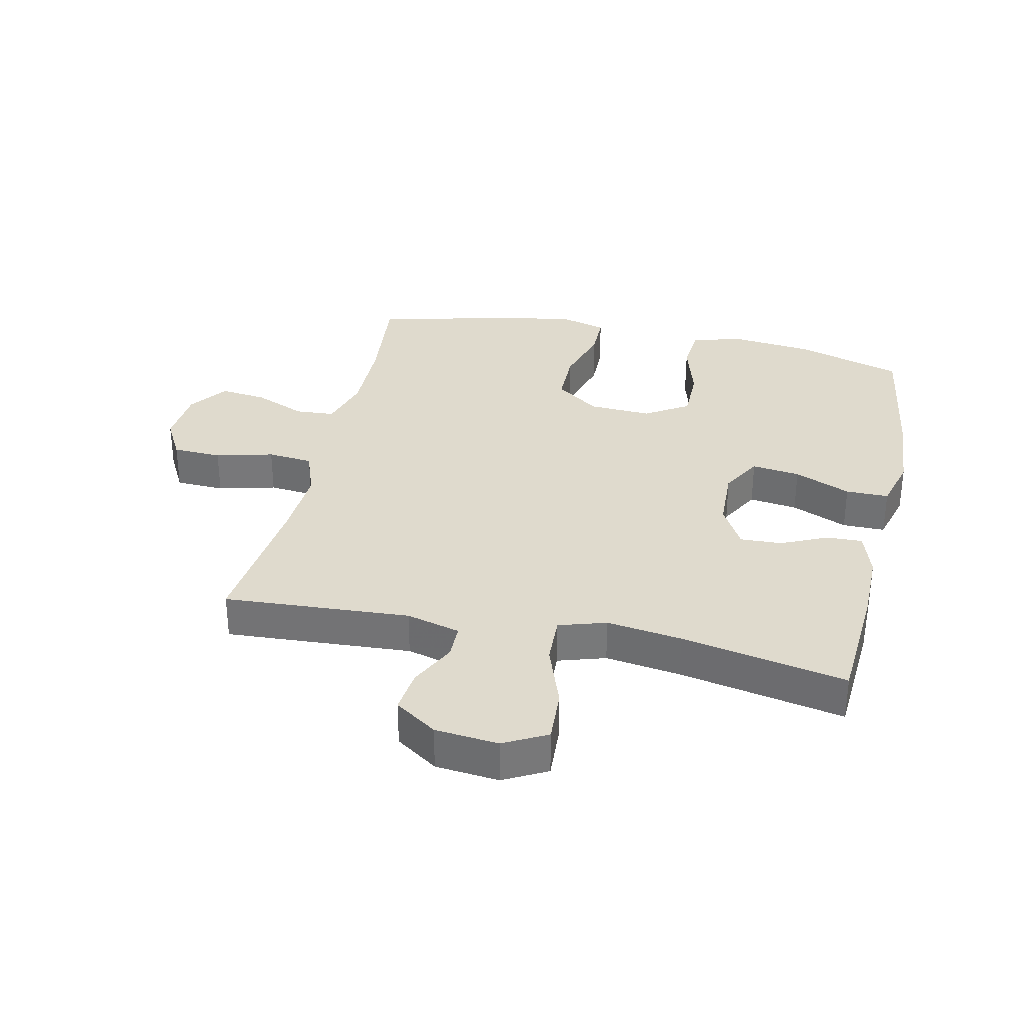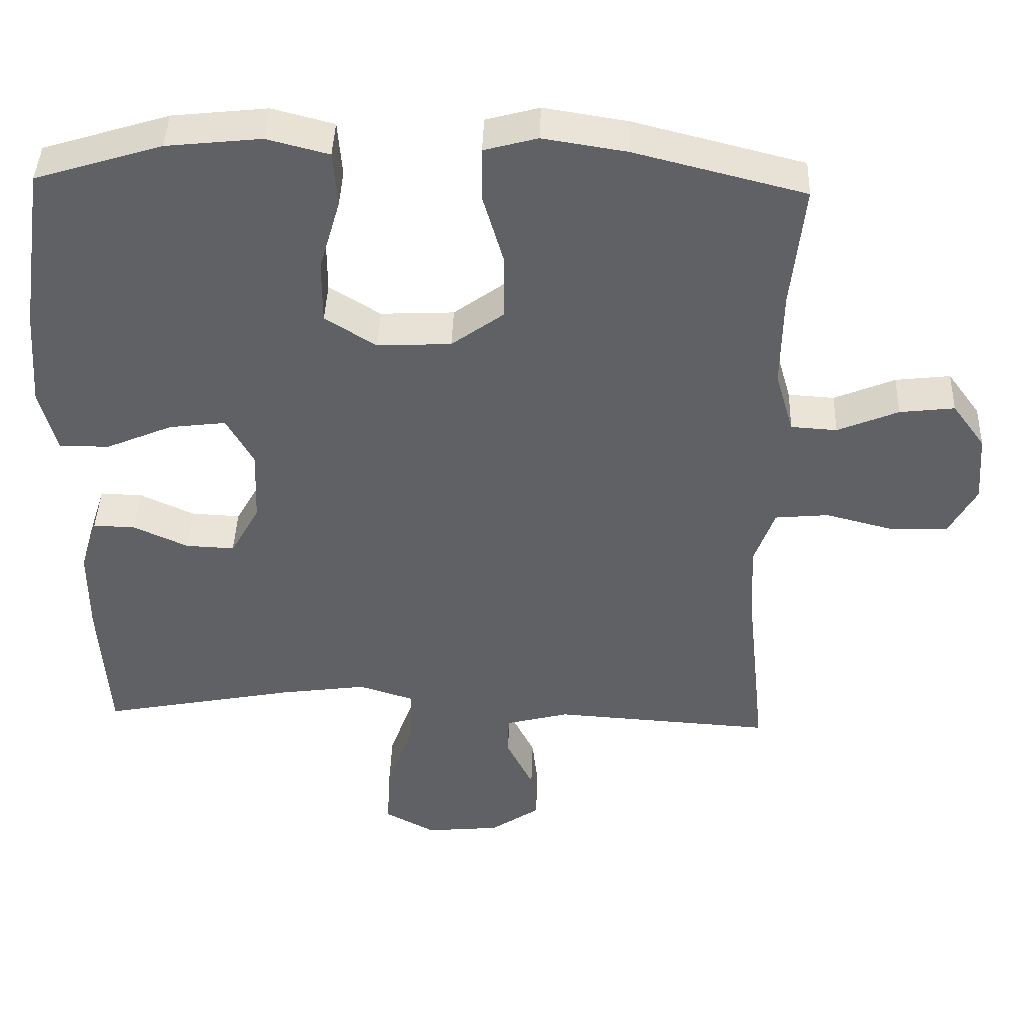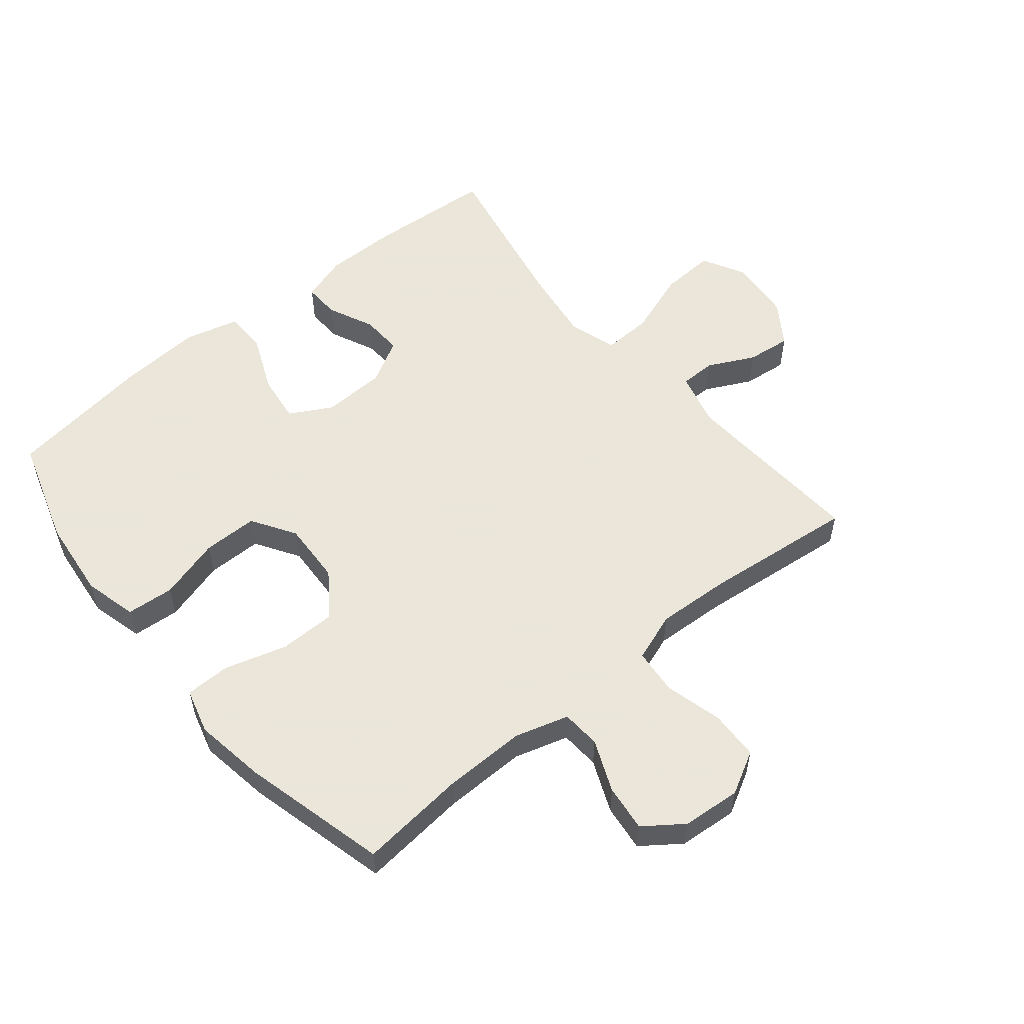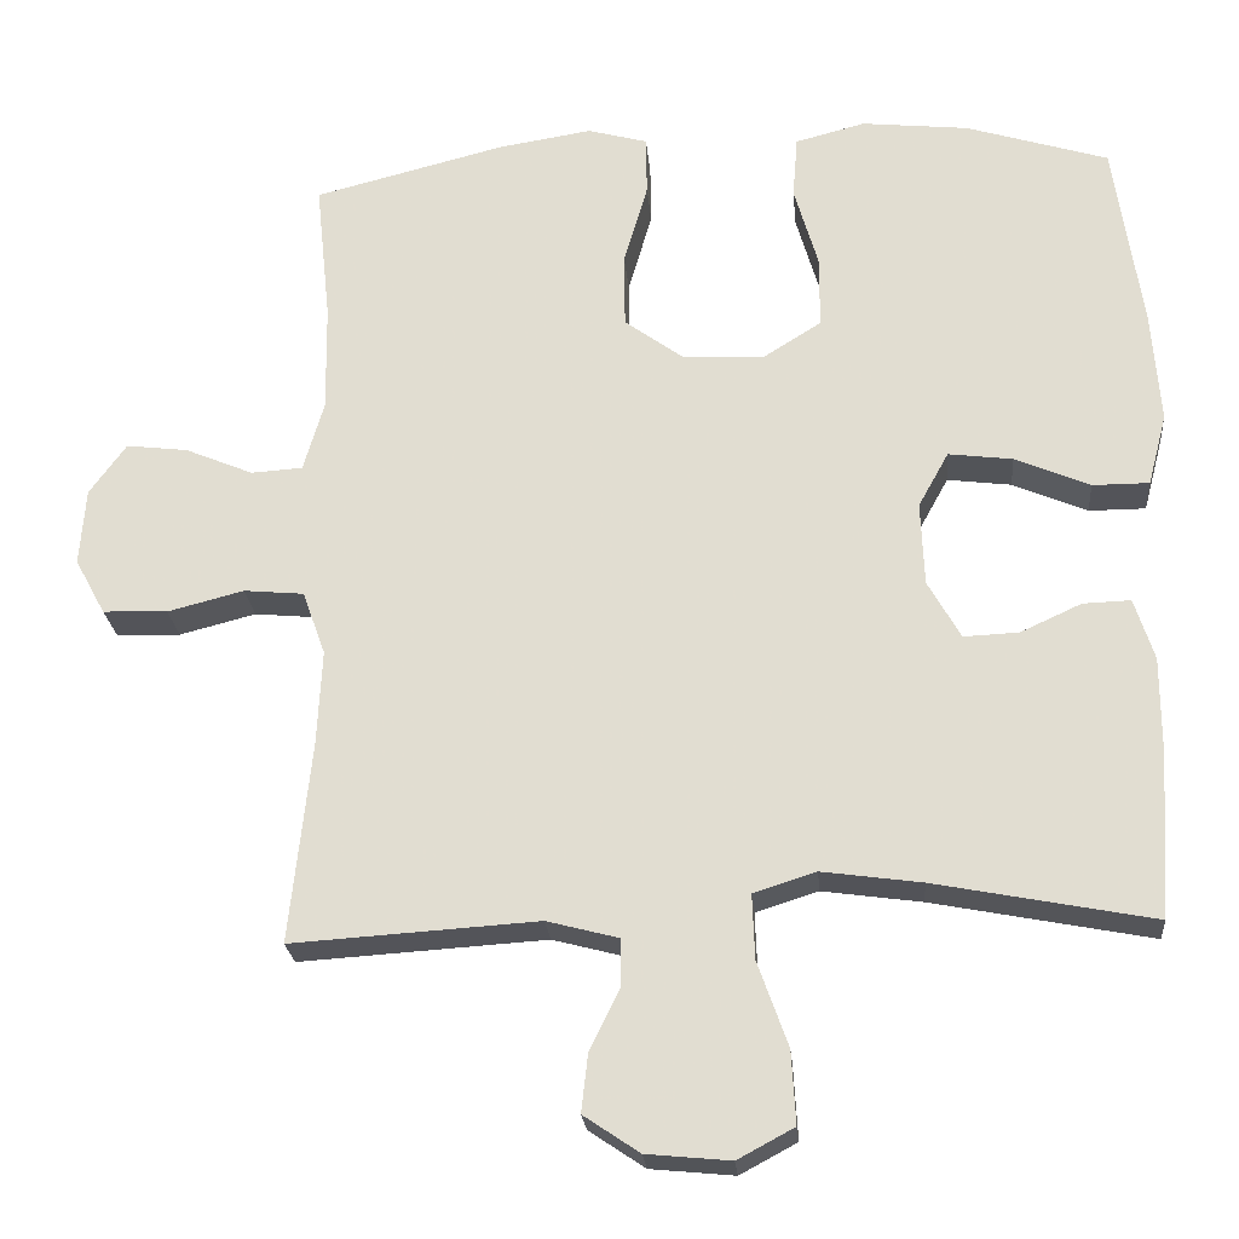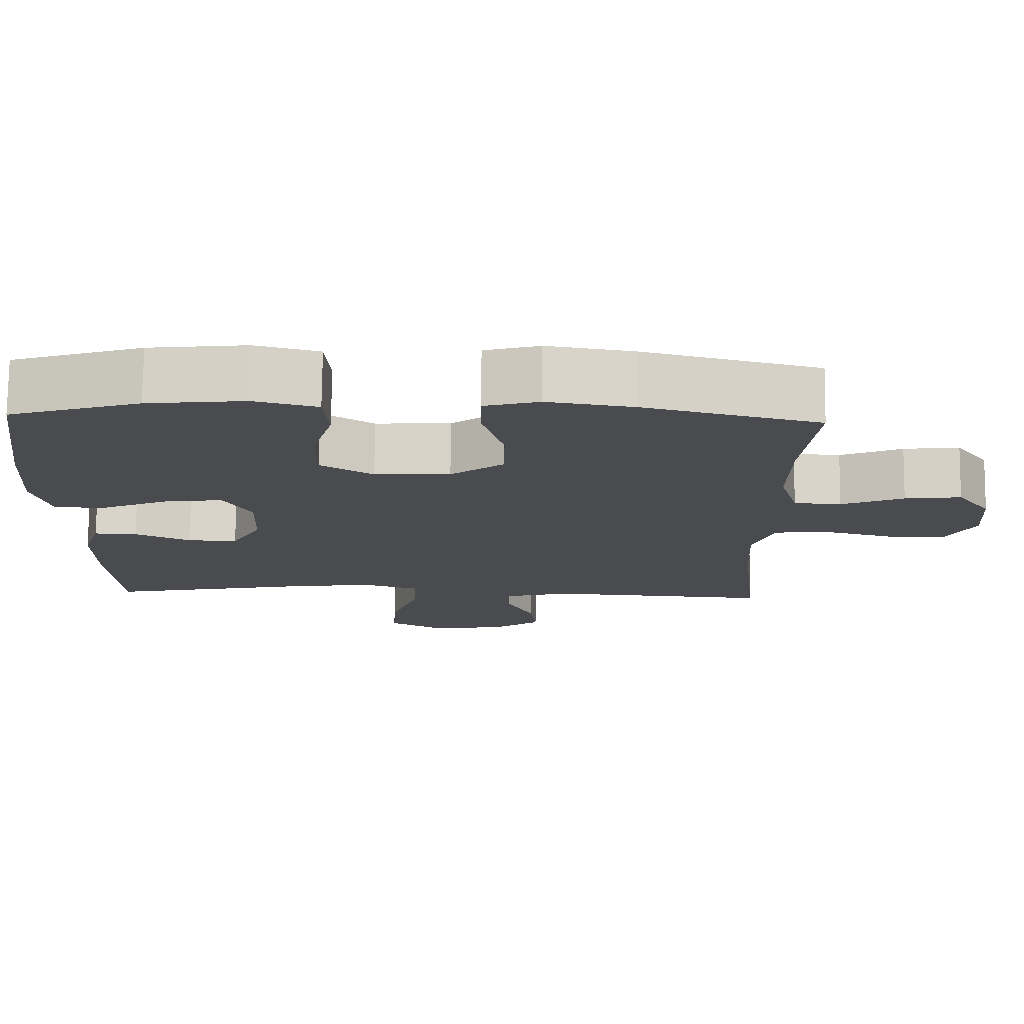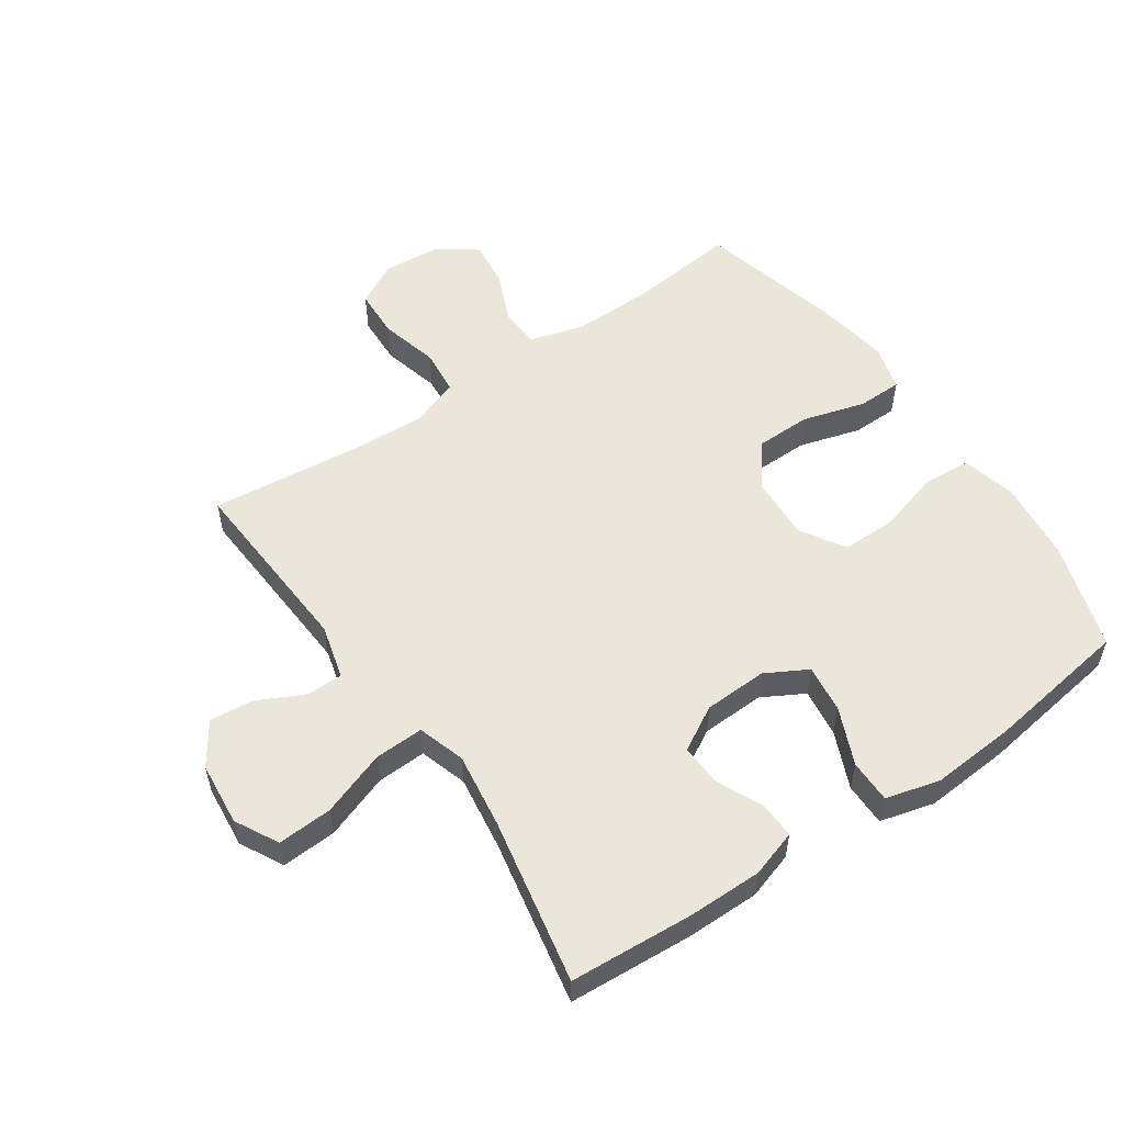
<metadata>
{"format":"obj","ext":"obj","renderer":"f3d","projection":"perspective","resolution":1024,"background":"white","views":[{"elev":32.7,"azim":-167.5,"up":"+Y"},{"elev":42.2,"azim":2.0,"up":"+Z"},{"elev":55.0,"azim":50.6,"up":"+Y"},{"elev":-23.8,"azim":-175.0,"up":"+Z"},{"elev":75.7,"azim":0.6,"up":"+Z"},{"elev":55.0,"azim":-124.4,"up":"+Y"}]}
</metadata>
<code>
v -0.5 0.07 0.5
v -0.327 0.07 0.554
v -0.197 0.07 0.568
v -0.112 0.07 0.546
v -0.106 0.07 0.47
v -0.135 0.07 0.37
v -0.135 0.07 0.282
v -0.065 0.07 0.238
v 0.036 0.07 0.243
v 0.107 0.07 0.295
v 0.108 0.07 0.385
v 0.079 0.07 0.485
v 0.08 0.07 0.557
v 0.153 0.07 0.577
v 0.267 0.07 0.559
v 0.5 0.07 0.5
v 0.482 0.07 0.328
v 0.48 0.07 0.196
v 0.505 0.07 0.11
v 0.568 0.07 0.106
v 0.651 0.07 0.141
v 0.726 0.07 0.15
v 0.771 0.07 0.088
v 0.778 0.07 -0.006
v 0.741 0.07 -0.074
v 0.662 0.07 -0.077
v 0.569 0.07 -0.053
v 0.496 0.07 -0.06
v 0.468 0.07 -0.138
v 0.474 0.07 -0.255
v 0.5 0.07 -0.5
v 0.2 0.07 -0.481
v 0.113 0.07 -0.504
v 0.112 0.07 -0.561
v 0.149 0.07 -0.636
v 0.157 0.07 -0.707
v 0.089 0.07 -0.753
v -0.013 0.07 -0.763
v -0.082 0.07 -0.726
v -0.077 0.07 -0.638
v -0.04 0.07 -0.534
v -0.037 0.07 -0.455
v -0.113 0.07 -0.431
v -0.234 0.07 -0.448
v -0.5 0.07 -0.5
v -0.513 0.07 -0.3
v -0.513 0.07 -0.182
v -0.489 0.07 -0.107
v -0.431 0.07 -0.109
v -0.357 0.07 -0.143
v -0.29 0.07 -0.146
v -0.25 0.07 -0.075
v -0.246 0.07 0.027
v -0.283 0.07 0.094
v -0.361 0.07 0.084
v -0.452 0.07 0.045
v -0.521 0.07 0.045
v -0.544 0.07 0.132
v -0.534 0.07 0.269
v -0.5 0 0.5
v -0.327 0 0.554
v -0.197 0 0.568
v -0.112 0 0.546
v -0.106 0 0.47
v -0.135 0 0.37
v -0.135 0 0.282
v -0.065 0 0.238
v 0.036 0 0.243
v 0.107 0 0.295
v 0.108 0 0.385
v 0.079 0 0.485
v 0.08 0 0.557
v 0.153 0 0.577
v 0.267 0 0.559
v 0.5 0 0.5
v 0.482 0 0.328
v 0.48 0 0.196
v 0.505 0 0.11
v 0.568 0 0.106
v 0.651 0 0.141
v 0.726 0 0.15
v 0.771 0 0.088
v 0.778 0 -0.006
v 0.741 0 -0.074
v 0.662 0 -0.077
v 0.569 0 -0.053
v 0.496 0 -0.06
v 0.468 0 -0.138
v 0.474 0 -0.255
v 0.5 0 -0.5
v 0.2 0 -0.481
v 0.113 0 -0.504
v 0.112 0 -0.561
v 0.149 0 -0.636
v 0.157 0 -0.707
v 0.089 0 -0.753
v -0.013 0 -0.763
v -0.082 0 -0.726
v -0.077 0 -0.638
v -0.04 0 -0.534
v -0.037 0 -0.455
v -0.113 0 -0.431
v -0.234 0 -0.448
v -0.5 0 -0.5
v -0.513 0 -0.3
v -0.513 0 -0.182
v -0.489 0 -0.107
v -0.431 0 -0.109
v -0.357 0 -0.143
v -0.29 0 -0.146
v -0.25 0 -0.075
v -0.246 0 0.027
v -0.283 0 0.094
v -0.361 0 0.084
v -0.452 0 0.045
v -0.521 0 0.045
v -0.544 0 0.132
v -0.534 0 0.269
f 4 5 6
f 3 4 6
f 2 3 6
f 1 2 6
f 59 1 6
f 58 59 6
f 57 58 6
f 56 57 6
f 55 56 6
f 54 55 6 7
f 53 54 7 8
f 52 53 8 9
f 51 52 9 10
f 48 49 50
f 47 48 50
f 46 47 50
f 45 46 50
f 44 45 50
f 43 44 50 51
f 42 43 51 10
f 39 40 41
f 38 39 41
f 37 38 41
f 36 37 41
f 35 36 41
f 34 35 41
f 41 42 10
f 34 41 10
f 33 34 10
f 30 31 32
f 33 10 11
f 32 33 11
f 30 32 11
f 29 30 11
f 25 26 27
f 24 25 27
f 23 24 27
f 22 23 27
f 21 22 27
f 20 21 27
f 19 20 27 28
f 13 14 15
f 12 13 15
f 11 12 15
f 29 11 15
f 28 29 15
f 19 28 15
f 18 19 15
f 15 16 17
f 15 17 18
f 65 64 63
f 65 63 62
f 65 62 61
f 65 61 60
f 65 60 118
f 65 118 117
f 65 117 116
f 65 116 115
f 65 115 114
f 66 65 114 113
f 67 66 113 112
f 68 67 112 111
f 69 68 111 110
f 109 108 107
f 109 107 106
f 109 106 105
f 109 105 104
f 109 104 103
f 110 109 103 102
f 69 110 102 101
f 100 99 98
f 100 98 97
f 100 97 96
f 100 96 95
f 100 95 94
f 100 94 93
f 69 101 100
f 69 100 93
f 69 93 92
f 91 90 89
f 70 69 92
f 70 92 91
f 70 91 89
f 70 89 88
f 86 85 84
f 86 84 83
f 86 83 82
f 86 82 81
f 86 81 80
f 86 80 79
f 87 86 79 78
f 74 73 72
f 74 72 71
f 74 71 70
f 74 70 88
f 74 88 87
f 74 87 78
f 74 78 77
f 76 75 74
f 77 76 74
f 1 60 61 2
f 2 61 62 3
f 3 62 63 4
f 4 63 64 5
f 5 64 65 6
f 6 65 66 7
f 7 66 67 8
f 8 67 68 9
f 9 68 69 10
f 10 69 70 11
f 11 70 71 12
f 12 71 72 13
f 13 72 73 14
f 14 73 74 15
f 15 74 75 16
f 16 75 76 17
f 17 76 77 18
f 18 77 78 19
f 19 78 79 20
f 20 79 80 21
f 21 80 81 22
f 22 81 82 23
f 23 82 83 24
f 24 83 84 25
f 25 84 85 26
f 26 85 86 27
f 27 86 87 28
f 28 87 88 29
f 29 88 89 30
f 30 89 90 31
f 31 90 91 32
f 32 91 92 33
f 33 92 93 34
f 34 93 94 35
f 35 94 95 36
f 36 95 96 37
f 37 96 97 38
f 38 97 98 39
f 39 98 99 40
f 40 99 100 41
f 41 100 101 42
f 42 101 102 43
f 43 102 103 44
f 44 103 104 45
f 45 104 105 46
f 46 105 106 47
f 47 106 107 48
f 48 107 108 49
f 49 108 109 50
f 50 109 110 51
f 51 110 111 52
f 52 111 112 53
f 53 112 113 54
f 54 113 114 55
f 55 114 115 56
f 56 115 116 57
f 57 116 117 58
f 58 117 118 59
f 59 118 60 1

</code>
